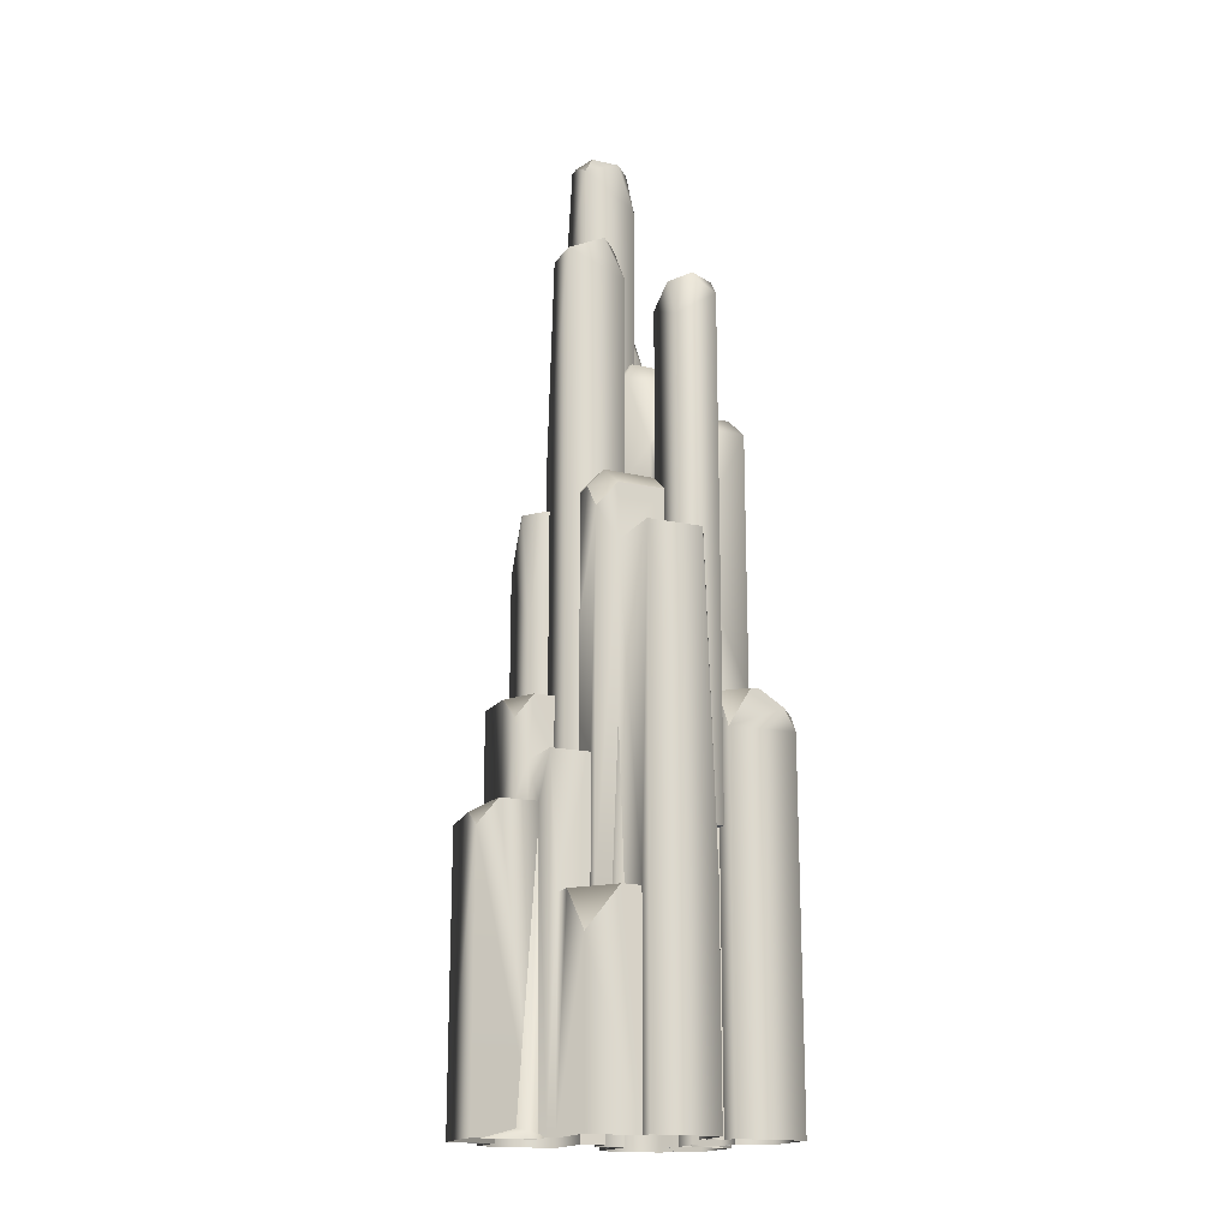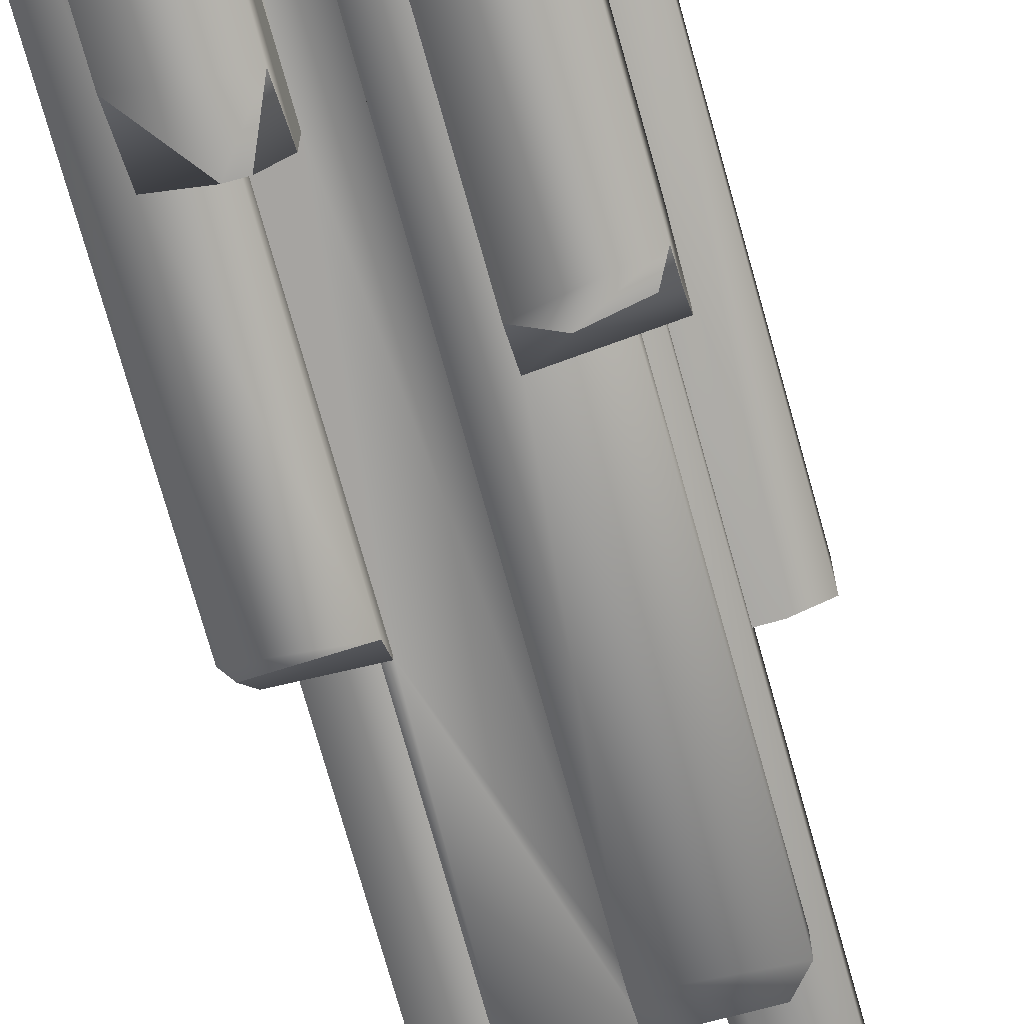
<metadata>
{"format":"obj","ext":"obj","renderer":"f3d","projection":"perspective","resolution":1024,"background":"white","views":[{"elev":-17.5,"azim":66.2,"up":"+Y"},{"elev":-73.5,"azim":15.6,"up":"+Z"}]}
</metadata>
<code>
g Common_Prop_Ether_09
v -0.2821 1.522 0.0729
v -0.3605 1.5 0.1463
v -0.3605 1.359 0.0729
v 0.3902 0.8132 0.07364
v 0.3902 -1.2e-08 0.07364
v 0.3902 0.8132 0.1506
v 0.3902 0.6481 0.2819
v 0.3902 -4.593e-08 0.2819
v 0.1564 -4.593e-08 0.2819
v 0.2385 0.8132 0.2819
v 0.1564 0.8132 0.2819
v 0.1564 0.8132 0.2819
v 0.1564 -4.593e-08 0.2819
v 0.1564 -5.112e-08 0.3138
v 0.1564 1.315 0.3138
v 0.1564 1.314 0.1613
v 0.1564 0.8132 0.1613
v 0.05379 1.146 0.3138
v 0.05379 -5.112e-08 0.3138
v -0.0538 1.315 0.3138
v -0.0538 1.146 0.3138
v 0.05379 1.146 0.3138
v 0.05379 -5.112e-08 0.3138
v 0.05379 1.146 0.4615
v 0.05379 1.046 0.5428
v 0.05379 -8.843e-08 0.5428
v -0.1831 -8.843e-08 0.5428
v -0.03077 1.104 0.5428
v -0.1831 1.085 0.5428
v -0.1831 -5.952e-08 0.3653
v -0.1831 1.146 0.3653
v -0.3605 -5.952e-08 0.3653
v -0.3605 1.562 0.3653
v -0.1804 1.562 0.3653
v -0.05381 1.468 0.3653
v -0.05381 1.146 0.3653
v -0.3605 1.359 0.0729
v -0.3605 1.5 0.1463
v -0.3605 -1.188e-08 0.0729
v -0.1268 -1.188e-08 0.0729
v -0.1268 1.562 0.0729
v -0.2821 1.522 0.0729
v -0.2115 1.562 0.0729
v -0.0538 1.315 0.3138
v -0.0538 1.146 0.3138
v -0.05381 1.562 0.2937
v -0.05381 1.315 0.1613
v -0.05381 1.562 0.1613
v -0.1148 1.168 -0.293
v -0.1148 4.774e-08 -0.293
v -0.003155 4.774e-08 -0.293
v -0.003155 2.536 -0.293
v -0.2052 1.963 -0.293
v -0.2052 1.168 -0.293
v -0.003155 2.621 -0.293
v -0.2258 2.836 -0.293
v -0.2258 1.963 -0.293
v -0.2258 1.963 -0.1906
v -0.2258 2.809 -0.01976
v -0.2258 1.887 -0.1354
v 0.04852 2.812 -0.293
v 0.04852 2.621 -0.293
v -0.0116 2.898 -0.293
v -0.1769 2.898 -0.293
v -0.16 2.898 -0.07397
v 0.04853 2.813 -0.01976
v -0.0116 2.898 -0.07439
v -0.2258 3.22e-09 -0.01977
v -0.2258 2.207e-08 -0.1354
v -0.1268 2.372 -0.01976
v -0.1268 3.22e-09 -0.01977
v -0.1037 2.396 -0.01976
v 0.04853 2.396 -0.01976
v 0.04852 2.556 -0.1232
v 0.04852 2.396 -0.1232
v 0.04852 2.621 -0.1668
v 0.04852 2.812 -0.293
v -0.0116 2.898 -0.293
v 0.04852 2.621 -0.293
v -0.1268 1.562 0.0729
v -0.1268 -1.188e-08 0.0729
v -0.1268 3.22e-09 -0.01977
v -0.1268 2.372 -0.01976
v -0.1268 2.314 0.1613
v -0.1268 1.562 0.1613
v -0.05381 1.562 0.1613
v 0.1149 2.319 0.1613
v 0.1961 2.217 0.1613
v 0.1564 1.314 0.1613
v -0.05381 1.315 0.1613
v 0.1961 0.8132 0.1613
v 0.1564 0.8132 0.1613
v 0.1961 2.098 0.07364
v 0.1961 0.8132 0.07364
v 0.1961 2.322 0.07364
v 0.1961 2.324 -0.1238
v 0.1961 2.098 -0.1238
v 0.2757 1.553 -0.2761
v 0.2757 4.499e-08 -0.2761
v 0.2757 3.01e-08 -0.1847
v 0.2757 2.098 -0.1847
v 0.2757 1.553 -0.4019
v 0.2757 2.551 -0.4019
v 0.1045 1.553 -0.4019
v 0.2757 2.556 -0.1232
v 0.2757 2.098 -0.1238
v 0.1961 2.324 -0.1238
v 0.1961 2.098 -0.1238
v 0.1072 2.396 -0.1234
v 0.04852 2.556 -0.1232
v 0.04852 2.396 -0.1232
v 0.2234 2.621 -0.1668
v 0.04852 2.621 -0.1668
v 0.2234 2.621 -0.3659
v -0.003155 2.53 -0.4019
v -0.003155 2.621 -0.3595
v -0.003155 2.433e-07 -0.4028
v 0.1045 2.433e-07 -0.4028
v -0.003155 2.536 -0.293
v -0.003155 2.621 -0.293
v -0.003155 4.774e-08 -0.293
v 0.3902 0.8132 0.07364
v 0.1961 0.8132 0.07364
v 0.1961 2.098 0.07364
v 0.4485 2.098 0.07364
v 0.4485 -1.2e-08 0.07364
v 0.3902 -1.2e-08 0.07364
v 0.4485 0.846 -0.1847
v 0.4485 3.01e-08 -0.1847
v 0.4485 2.098 -0.1409
v 0.2757 3.01e-08 -0.1847
v 0.3646 2.098 -0.1847
v 0.2757 2.098 -0.1847
v -0.0116 2.898 -0.07439
v -0.16 2.898 -0.07397
v -0.0116 2.898 -0.293
v -0.1769 2.898 -0.293
v 0.1149 2.319 0.1613
v 0.1961 2.322 0.07364
v 0.1961 2.217 0.1613
v 0.1135 2.396 0.09367
v -0.07186 2.396 0.09379
v -0.1268 2.314 0.1613
v -0.1268 2.372 -0.01976
v -0.1037 2.396 -0.01976
v 0.04853 2.396 -0.01976
v 0.1072 2.396 -0.1234
v 0.1961 2.324 -0.1238
v 0.04852 2.396 -0.1232
v -0.2258 1.963 -0.1906
v -0.2258 1.887 -0.1354
v -0.4036 1.945 -0.1787
v -0.4485 1.882 -0.1354
v -0.4485 1.881 -0.3826
v -0.403 1.946 -0.3392
v -0.4267 1.913 -0.3826
v -0.2052 1.906 -0.3826
v -0.4485 2.207e-08 -0.1354
v -0.2258 2.207e-08 -0.1354
v -0.4485 6.233e-08 -0.3826
v -0.3525 1.168 -0.3826
v -0.2052 1.168 -0.3826
v -0.2052 1.168 -0.293
v -0.2052 1.963 -0.3101
v -0.2052 1.963 -0.293
v -0.4267 1.913 -0.3826
v -0.2052 1.906 -0.3826
v -0.403 1.946 -0.3392
v -0.2052 1.963 -0.3101
v -0.2258 1.963 -0.293
v -0.2052 1.963 -0.293
v -0.2258 1.963 -0.1906
v -0.4036 1.945 -0.1787
v -0.1804 1.562 0.3653
v -0.05381 1.562 0.2937
v -0.05381 1.468 0.3653
v -0.1268 1.562 0.1613
v -0.05381 1.562 0.1613
v -0.2115 1.562 0.0729
v -0.1268 1.562 0.0729
v -0.3605 1.562 0.3653
v -0.3605 1.5 0.1463
v -0.2821 1.522 0.0729
v 0.1943 1.497 -0.5428
v 0.1045 1.553 -0.4776
v 0.1045 1.457 -0.5428
v 0.3592 1.552 -0.4022
v 0.3594 1.492 -0.4993
v 0.326 1.472 -0.5425
v 0.3593 1.41 -0.5428
v 0.2757 1.553 -0.4019
v 0.1045 1.553 -0.4019
v 0.3593 1.553 -0.3661
v 0.2757 1.553 -0.2761
v 0.3593 1.406 -0.2761
v 0.1045 1.553 -0.4019
v 0.1045 1.457 -0.5428
v 0.1045 1.553 -0.4776
v 0.1045 2.433e-07 -0.4028
v 0.1045 8.843e-08 -0.5428
v 0.3593 1.41 -0.5428
v 0.1943 1.497 -0.5428
v 0.326 1.472 -0.5425
v 0.3593 8.843e-08 -0.5428
v 0.3593 1.406 -0.2761
v 0.3593 4.499e-08 -0.2761
v 0.2757 4.499e-08 -0.2761
v 0.2757 1.553 -0.2761
v 0.3594 1.492 -0.4993
v 0.3593 1.553 -0.3661
v 0.3592 1.552 -0.4022
v -0.2236 1.168 -0.4992
v -0.3525 1.168 -0.415
v -0.3525 1 -0.4992
v -0.3525 1.168 -0.3826
v -0.1148 1.168 -0.4266
v -0.1769 1.168 -0.4992
v -0.1148 1.027 -0.4992
v -0.2052 1.168 -0.3826
v -0.1148 1.168 -0.293
v -0.2052 1.168 -0.293
v 0.05379 1.046 0.5428
v -0.03077 1.104 0.5428
v 0.05379 1.146 0.4615
v -0.1831 1.146 0.3653
v -0.1831 1.085 0.5428
v -0.05381 1.146 0.3653
v 0.05379 1.146 0.3138
v -0.0538 1.146 0.3138
v 0.1961 0.8132 0.07364
v 0.3902 0.8132 0.07364
v 0.3902 0.8132 0.1506
v 0.1961 0.8132 0.1613
v 0.2385 0.8132 0.2819
v 0.3902 0.6481 0.2819
v 0.1564 0.8132 0.2819
v 0.1564 0.8132 0.1613
v -0.05381 1.315 0.1613
v 0.1564 1.314 0.1613
v -0.0538 1.315 0.3138
v 0.1564 1.315 0.3138
v -0.1148 1.168 -0.4266
v -0.1148 4.774e-08 -0.293
v -0.1148 1.168 -0.293
v -0.1148 1.027 -0.4992
v -0.1148 8.133e-08 -0.4992
v -0.3525 1 -0.4992
v -0.3525 8.133e-08 -0.4992
v -0.3525 6.233e-08 -0.3826
v -0.2236 1.168 -0.4992
v -0.1769 1.168 -0.4992
v -0.3525 1.168 -0.415
v -0.3525 1.168 -0.3826
v -0.4485 6.233e-08 -0.3826
v -0.003155 2.621 -0.3595
v 0.04852 2.621 -0.293
v -0.003155 2.621 -0.293
v 0.2234 2.621 -0.3659
v 0.2234 2.621 -0.1668
v 0.04852 2.621 -0.1668
v 0.2757 2.098 -0.1238
v 0.1961 2.098 0.07364
v 0.1961 2.098 -0.1238
v 0.4485 2.098 0.07364
v 0.4485 2.098 -0.1409
v 0.3646 2.098 -0.1847
v 0.2757 2.098 -0.1847
v 0.04852 3.377 0.06636
v 0.04853 3.307 0.2137
v -0.09362 3.306 0.2142
v -0.04739 3.408 0.001737
v -0.1544 3.341 0.1403
v -0.1544 3.393 0.03209
v -0.1544 3.341 0.1403
v -0.1544 3.331 -0.01976
v -0.1544 3.393 0.03209
v -0.1544 2.449 0.2141
v -0.09362 3.306 0.2142
v -0.1544 1.298 -0.01976
v -0.1544 1.298 0.2141
v 0.04853 3.307 0.2137
v 0.04853 1.298 0.2141
v 0.04853 3.216 -0.01976
v 0.04853 1.298 -0.01976
v -0.1544 1.298 -0.01976
v 0.04852 3.377 0.06636
v -0.1544 3.331 -0.01976
v -0.05159 3.378 -0.01976
v -0.04739 3.408 0.001737
v -0.1544 3.393 0.03209
v -0.1544 1.298 0.2141
v 0.04853 1.298 0.2141
v 0.04853 1.298 -0.01976
v -0.1544 1.298 -0.01976
v -0.04191 3.707 0.1067
v -0.1397 3.759 0.1067
v -0.04191 3.759 0.07971
v -0.04191 3.759 -0.03245
v -0.114 3.759 -0.0986
v -0.153 3.759 -0.0986
v -0.1788 3.759 0.1067
v -0.2466 3.759 0.01053
v -0.2466 3.759 0.01918
v -0.04191 3.759 -0.03245
v -0.04191 3.707 0.1067
v -0.04191 3.759 0.07971
v -0.04191 3.569 -0.0986
v -0.114 3.759 -0.0986
v -0.04191 2.29 0.1067
v -0.153 3.759 -0.0986
v -0.04191 2.29 -0.0986
v -0.2466 3.527 -0.0986
v -0.2466 3.759 0.01053
v -0.2466 2.29 -0.0986
v -0.2466 3.759 0.01918
v -0.2466 3.257 0.1067
v -0.2466 2.29 0.1067
v -0.04191 2.29 0.1067
v -0.1788 3.759 0.1067
v -0.04191 3.707 0.1067
v -0.1397 3.759 0.1067
v -0.2466 2.29 0.1067
v -0.04191 2.29 0.1067
v -0.04191 2.29 -0.0986
v -0.2466 2.29 -0.0986
v -0.3639 3.106 0.0405
v -0.3639 3.153 -0.06655
v -0.3344 3.153 0.0405
v -0.2117 3.153 0.0405
v -0.1393 3.153 -0.03843
v -0.1393 3.153 -0.08111
v -0.3639 3.153 -0.1093
v -0.2587 3.153 -0.1835
v -0.2682 3.153 -0.1835
v -0.2117 3.153 0.0405
v -0.3639 3.106 0.0405
v -0.3344 3.153 0.0405
v -0.1393 2.981 0.0405
v -0.1393 3.153 -0.03843
v -0.3639 1.825 0.04049
v -0.1393 3.153 -0.08111
v -0.1393 1.825 0.04049
v -0.1393 2.943 -0.1835
v -0.2587 3.153 -0.1835
v -0.1393 1.825 -0.1835
v -0.2682 3.153 -0.1835
v -0.3639 2.7 -0.1835
v -0.3639 1.825 -0.1835
v -0.3639 1.825 0.04049
v -0.3639 3.153 -0.1093
v -0.3639 3.106 0.0405
v -0.3639 3.153 -0.06655
v -0.3639 1.825 -0.1835
v -0.3639 1.825 0.04049
v -0.1393 1.825 0.04049
v -0.1393 1.825 -0.1835
v 0.2411 3.139 -0.1088
v 0.1192 3.069 -0.1088
v 0.1188 3.068 -0.2264
v 0.2946 3.17 -0.1882
v 0.1799 3.103 -0.2768
v 0.2695 3.155 -0.2768
v 0.1799 3.103 -0.2768
v 0.3124 3.093 -0.2768
v 0.2695 3.155 -0.2768
v 0.1189 2.211 -0.2768
v 0.1188 3.068 -0.2264
v 0.3124 1.06 -0.2768
v 0.1189 1.06 -0.2768
v 0.1192 3.069 -0.1088
v 0.1189 1.06 -0.1088
v 0.3124 2.978 -0.1088
v 0.3124 1.06 -0.1088
v 0.3124 1.06 -0.2768
v 0.2411 3.139 -0.1088
v 0.3124 3.093 -0.2768
v 0.3124 3.14 -0.1916
v 0.2946 3.17 -0.1882
v 0.2695 3.155 -0.2768
v 0.1189 1.06 -0.2768
v 0.1189 1.06 -0.1088
v 0.3124 1.06 -0.1088
v 0.3124 1.06 -0.2768
v -0.1195 2.242 0.1067
v -0.1195 2.29 0.1951
v -0.1439 2.29 0.1067
v -0.2453 2.29 0.1067
v -0.3051 2.29 0.1719
v -0.3051 2.29 0.2071
v -0.1195 2.29 0.2304
v -0.2064 2.29 0.2917
v -0.1986 2.29 0.2917
v -0.2453 2.29 0.1067
v -0.1195 2.242 0.1067
v -0.1439 2.29 0.1067
v -0.3051 2.117 0.1067
v -0.3051 2.29 0.1719
v -0.1195 0.9611 0.1067
v -0.3051 2.29 0.2071
v -0.3051 0.9611 0.1067
v -0.3051 2.079 0.2917
v -0.2064 2.29 0.2917
v -0.3051 0.9611 0.2917
v -0.1986 2.29 0.2917
v -0.1195 1.836 0.2917
v -0.1195 0.9611 0.2917
v -0.1195 0.9611 0.1067
v -0.1195 2.29 0.2304
v -0.1195 2.242 0.1067
v -0.1195 2.29 0.1951
v -0.1195 0.9611 0.2917
v -0.1195 0.9611 0.1067
v -0.3051 0.9611 0.1067
v -0.3051 0.9611 0.2917
v -0.228 0.03658 0.3653
v -0.2096 0.02049 0.3912
v -0.3041 -1.031e-07 0.3653
v -0.1831 0.6348 0.3653
v -0.2151 -1.227e-07 0.3955
v -0.1828 0.03193 0.4096
v -0.1831 -2.601e-07 0.5282
v 0.1013 0.03077 -0.4574
v 0.1045 1.438 -0.4028
v 0.07285 0.03171 -0.4357
v 0.1045 1.695e-07 -0.522
v 0.07066 0.0263 -0.4025
v 0.07121 1.456e-07 -0.4374
v 0.02269 1.359e-07 -0.4028
v 0.1993 0.8407 0.098
v 0.1961 1.438 0.07364
v 0.23 0.8367 0.09459
v 0.1961 0.8132 0.1602
v 0.2464 0.8446 0.07338
v 0.2319 0.8132 0.09709
v 0.3454 0.8132 0.07364
v 0.3028 0.03848 -0.1847
v 0.2757 0.6277 -0.1847
v 0.2847 0.02126 -0.2
v 0.3902 8.543e-08 -0.1847
v 0.2754 0.03934 -0.2153
v 0.2891 9.06e-08 -0.203
v 0.2757 1.094e-07 -0.2697
v -0.3525 0.01837 -0.4091
v -0.3525 0.5535 -0.3826
v -0.3672 0.01513 -0.3978
v -0.3525 1.335e-07 -0.4733
v -0.3745 0.01453 -0.3823
v -0.3766 1.145e-07 -0.406
v -0.4186 1.079e-07 -0.3826
v -0.2689 0.032 -0.1354
v -0.2258 1.376 -0.1354
v -0.2521 0.02785 -0.1041
v -0.3984 9.374e-08 -0.1354
v -0.2256 0.03094 -0.09421
v -0.262 8.205e-08 -0.09401
v -0.2258 6.618e-08 -0.03778
v 0.05379 0.03463 0.3816
v 0.05379 1.059 0.3138
v 0.08161 0.02761 0.3512
v 0.05379 -1.531e-07 0.5032
v 0.08465 0.01785 0.3135
v 0.08736 -5.634e-08 0.3571
v 0.1452 -4.411e-08 0.3138
v -0.07471 0.03092 -0.2962
v -0.1148 1.029 -0.293
v -0.09161 0.02498 -0.3303
v -0.01518 1.271e-07 -0.293
v -0.115 0.0355 -0.3481
v -0.08749 1.392e-07 -0.3359
v -0.1148 1.784e-07 -0.4749
v 0.1578 0.8297 0.1798
v 0.1564 0.8421 0.1613
v 0.1673 0.8234 0.1722
v 0.1564 0.8132 0.2576
v 0.17 0.8258 0.1612
v 0.1743 0.8132 0.175
v 0.1961 0.8132 0.1613
g Common_Prop_Ether_09_0
f 3 2 1
f 6 5 4
f 5 6 7
f 8 5 7
f 9 8 7
f 10 9 7
f 11 9 10
f 14 13 12
f 15 14 12
f 16 15 12
f 17 16 12
f 18 14 15
f 19 14 18
f 15 20 18
f 20 21 18
f 24 23 22
f 23 24 25
f 26 23 25
f 26 25 27
f 27 25 28
f 29 27 28
f 27 29 30
f 30 29 31
f 30 31 32
f 32 31 33
f 33 31 34
f 34 31 35
f 31 36 35
f 32 33 37
f 38 37 33
f 39 32 37
f 39 37 40
f 40 37 41
f 42 41 37
f 43 41 42
f 36 44 35
f 45 44 36
f 35 44 46
f 44 47 46
f 47 48 46
f 51 50 49
f 52 51 49
f 49 53 52
f 54 53 49
f 52 53 55
f 53 56 55
f 57 56 53
f 57 58 56
f 58 59 56
f 58 60 59
f 56 61 55
f 61 62 55
f 63 61 56
f 64 63 56
f 64 56 65
f 65 56 59
f 65 59 66
f 67 65 66
f 68 59 60
f 69 68 60
f 59 68 70
f 68 71 70
f 70 72 59
f 72 66 59
f 72 73 66
f 66 73 74
f 74 73 75
f 76 66 74
f 67 66 77
f 77 66 76
f 78 67 77
f 79 77 76
f 82 81 80
f 83 82 80
f 84 83 80
f 85 84 80
f 84 85 86
f 87 84 86
f 87 86 88
f 86 89 88
f 90 89 86
f 88 89 91
f 89 92 91
f 88 91 93
f 91 94 93
f 95 88 93
f 93 96 95
f 97 96 93
f 100 99 98
f 101 100 98
f 98 102 101
f 101 102 103
f 102 104 103
f 101 103 105
f 106 101 105
f 105 107 106
f 107 108 106
f 109 107 105
f 109 105 110
f 111 109 110
f 110 105 112
f 105 103 112
f 113 110 112
f 112 103 114
f 103 115 114
f 103 104 115
f 114 115 116
f 117 115 104
f 118 117 104
f 115 119 116
f 117 119 115
f 116 119 120
f 121 119 117
f 124 123 122
f 125 124 122
f 122 126 125
f 127 126 122
f 125 126 128
f 126 129 128
f 130 125 128
f 129 131 128
f 128 132 130
f 128 131 133
f 133 132 128
f 136 135 134
f 137 135 136
f 140 139 138
f 139 141 138
f 141 142 138
f 142 143 138
f 142 144 143
f 145 144 142
f 145 142 146
f 142 141 146
f 147 141 139
f 146 141 147
f 148 147 139
f 149 146 147
f 152 151 150
f 153 151 152
f 152 154 153
f 154 152 155
f 156 154 155
f 156 157 154
f 158 151 153
f 154 158 153
f 159 151 158
f 160 158 154
f 161 160 154
f 157 161 154
f 162 161 157
f 163 162 157
f 164 163 157
f 165 163 164
f 168 167 166
f 169 167 168
f 170 169 168
f 171 169 170
f 172 170 168
f 173 172 168
f 176 175 174
f 175 177 174
f 178 177 175
f 174 177 179
f 177 180 179
f 181 174 179
f 182 181 179
f 183 182 179
f 186 185 184
f 184 185 187
f 188 184 187
f 189 184 188
f 190 189 188
f 185 191 187
f 192 191 185
f 191 193 187
f 194 193 191
f 195 193 194
f 198 197 196
f 199 196 197
f 200 199 197
f 200 197 201
f 201 197 202
f 203 201 202
f 204 200 201
f 205 204 201
f 206 204 205
f 207 206 205
f 208 207 205
f 209 205 201
f 210 205 209
f 211 210 209
f 214 213 212
f 215 212 213
f 216 212 215
f 217 212 216
f 217 216 218
f 219 216 215
f 220 216 219
f 221 220 219
f 224 223 222
f 224 225 223
f 223 225 226
f 225 224 227
f 227 224 228
f 229 227 228
f 232 231 230
f 233 232 230
f 234 232 233
f 234 235 232
f 236 234 233
f 237 236 233
f 240 239 238
f 241 239 240
f 244 243 242
f 242 243 245
f 243 246 245
f 246 247 245
f 248 247 246
f 248 249 247
f 245 247 250
f 251 245 250
f 249 252 247
f 252 249 253
f 249 254 253
f 257 256 255
f 256 258 255
f 259 258 256
f 260 259 256
f 263 262 261
f 262 264 261
f 265 261 264
f 261 265 266
f 267 261 266
f 270 269 268
f 271 270 268
f 272 270 271
f 273 272 271
f 276 275 274
f 275 277 274
f 278 274 277
f 277 275 279
f 280 277 279
f 278 277 281
f 277 280 282
f 281 277 282
f 283 281 282
f 284 283 282
f 283 284 285
f 286 281 283
f 287 283 285
f 288 286 283
f 288 283 287
f 289 286 288
f 288 287 290
f 289 288 290
f 293 292 291
f 294 293 291
f 297 296 295
f 297 298 296
f 298 299 296
f 299 300 296
f 300 301 296
f 301 300 302
f 303 301 302
f 306 305 304
f 305 307 304
f 308 304 307
f 307 305 309
f 308 307 310
f 311 307 309
f 307 312 310
f 312 307 311
f 313 310 312
f 314 312 311
f 313 312 315
f 316 312 314
f 312 316 315
f 317 316 314
f 316 317 318
f 319 315 316
f 320 316 318
f 319 316 320
f 321 319 320
f 324 323 322
f 325 324 322
f 328 327 326
f 328 329 327
f 329 330 327
f 330 331 327
f 331 332 327
f 332 331 333
f 334 332 333
f 337 336 335
f 336 338 335
f 339 335 338
f 338 336 340
f 339 338 341
f 342 338 340
f 338 343 341
f 343 338 342
f 344 341 343
f 345 343 342
f 344 343 346
f 347 343 345
f 343 347 346
f 348 347 345
f 347 348 349
f 350 346 347
f 351 347 349
f 350 347 351
f 352 350 351
f 355 354 353
f 356 355 353
f 359 358 357
f 360 359 357
f 361 359 360
f 362 361 360
f 365 364 363
f 364 366 363
f 367 363 366
f 366 364 368
f 369 366 368
f 367 366 370
f 366 369 371
f 370 366 371
f 372 370 371
f 373 372 371
f 372 373 374
f 375 370 372
f 376 372 374
f 377 375 372
f 377 372 376
f 378 375 377
f 377 376 379
f 378 377 379
f 382 381 380
f 383 382 380
f 386 385 384
f 386 387 385
f 387 388 385
f 388 389 385
f 389 390 385
f 390 389 391
f 392 390 391
f 395 394 393
f 394 396 393
f 397 393 396
f 396 394 398
f 397 396 399
f 400 396 398
f 396 401 399
f 401 396 400
f 402 399 401
f 403 401 400
f 402 401 404
f 405 401 403
f 401 405 404
f 406 405 403
f 405 406 407
f 408 404 405
f 409 405 407
f 408 405 409
f 410 408 409
f 413 412 411
f 414 413 411
g Common_Prop_Ether_09_1
f 417 416 415
f 416 418 415
f 417 419 416
f 416 420 418
f 419 421 416
f 421 420 416
f 424 423 422
f 425 424 422
f 424 426 423
f 425 427 424
f 428 426 424
f 427 428 424
f 431 430 429
f 432 431 429
f 431 433 430
f 432 434 431
f 435 433 431
f 434 435 431
f 438 437 436
f 439 438 436
f 438 440 437
f 439 441 438
f 442 440 438
f 441 442 438
f 445 444 443
f 446 445 443
f 445 447 444
f 446 448 445
f 449 447 445
f 448 449 445
f 452 451 450
f 453 452 450
f 452 454 451
f 453 455 452
f 456 454 452
f 455 456 452
f 459 458 457
f 460 459 457
f 459 461 458
f 460 462 459
f 463 461 459
f 462 463 459
f 466 465 464
f 467 466 464
f 466 468 465
f 467 469 466
f 470 468 466
f 469 470 466
f 473 472 471
f 474 473 471
f 473 475 472
f 474 476 473
f 477 475 473
f 476 477 473

</code>
